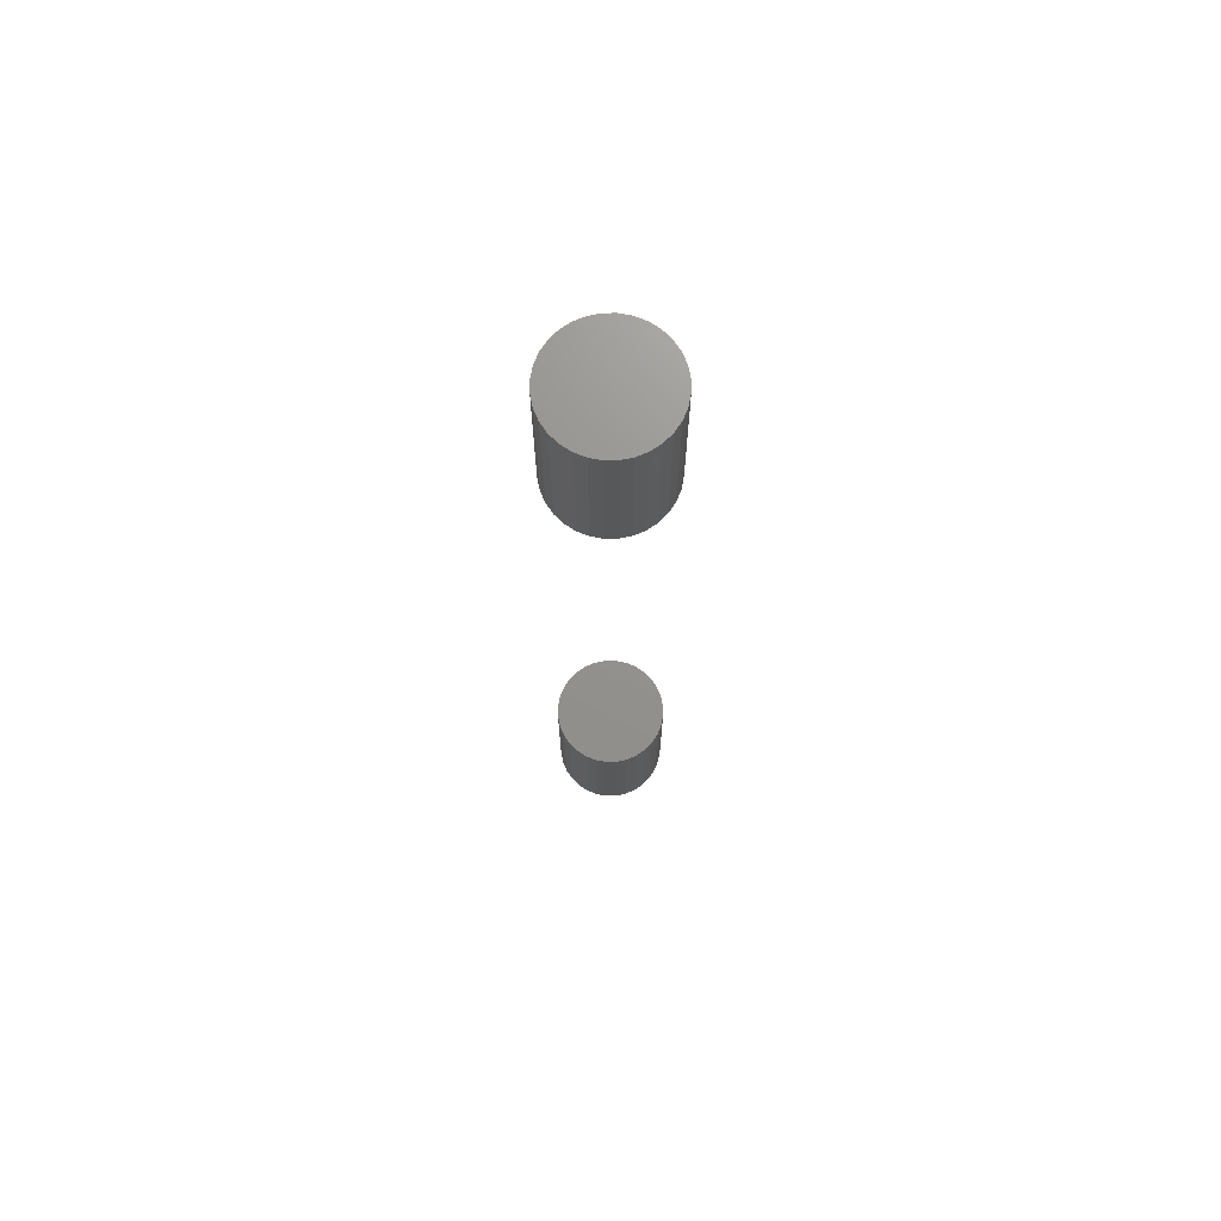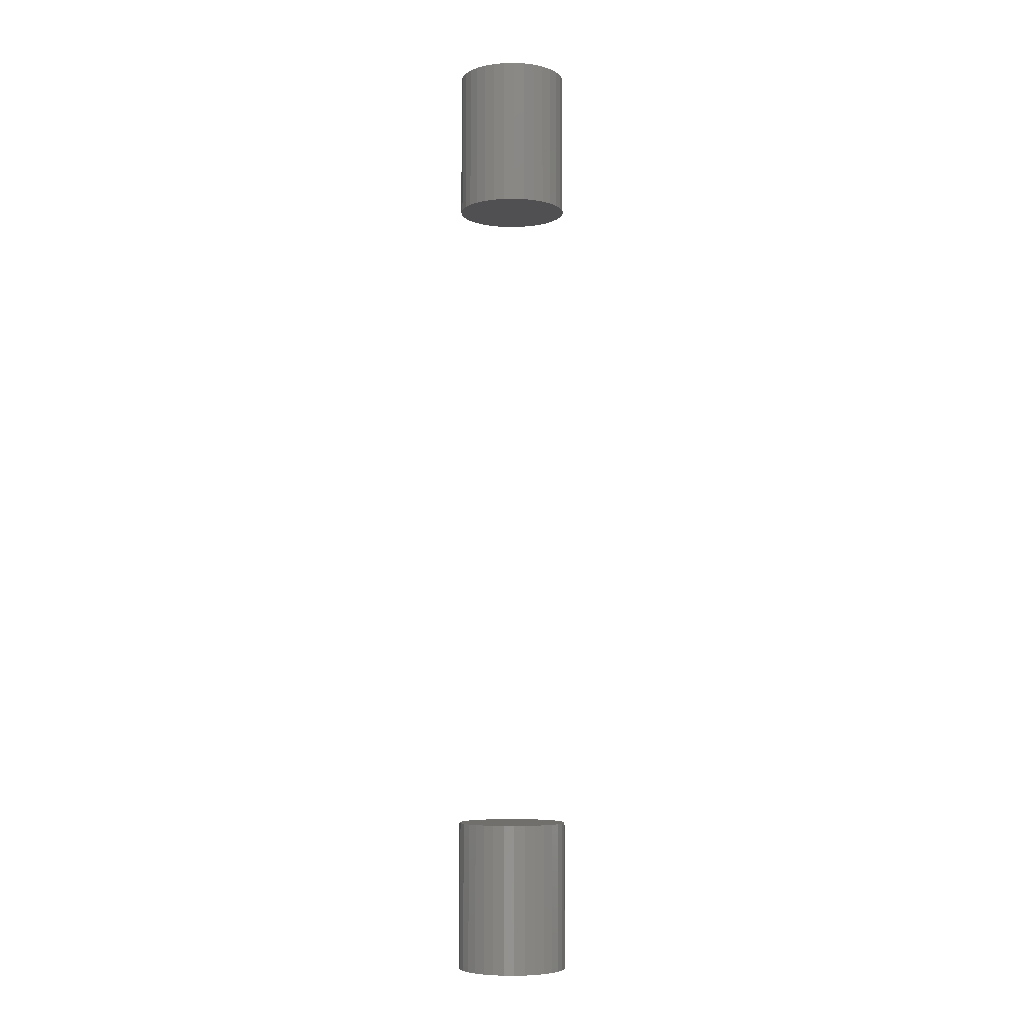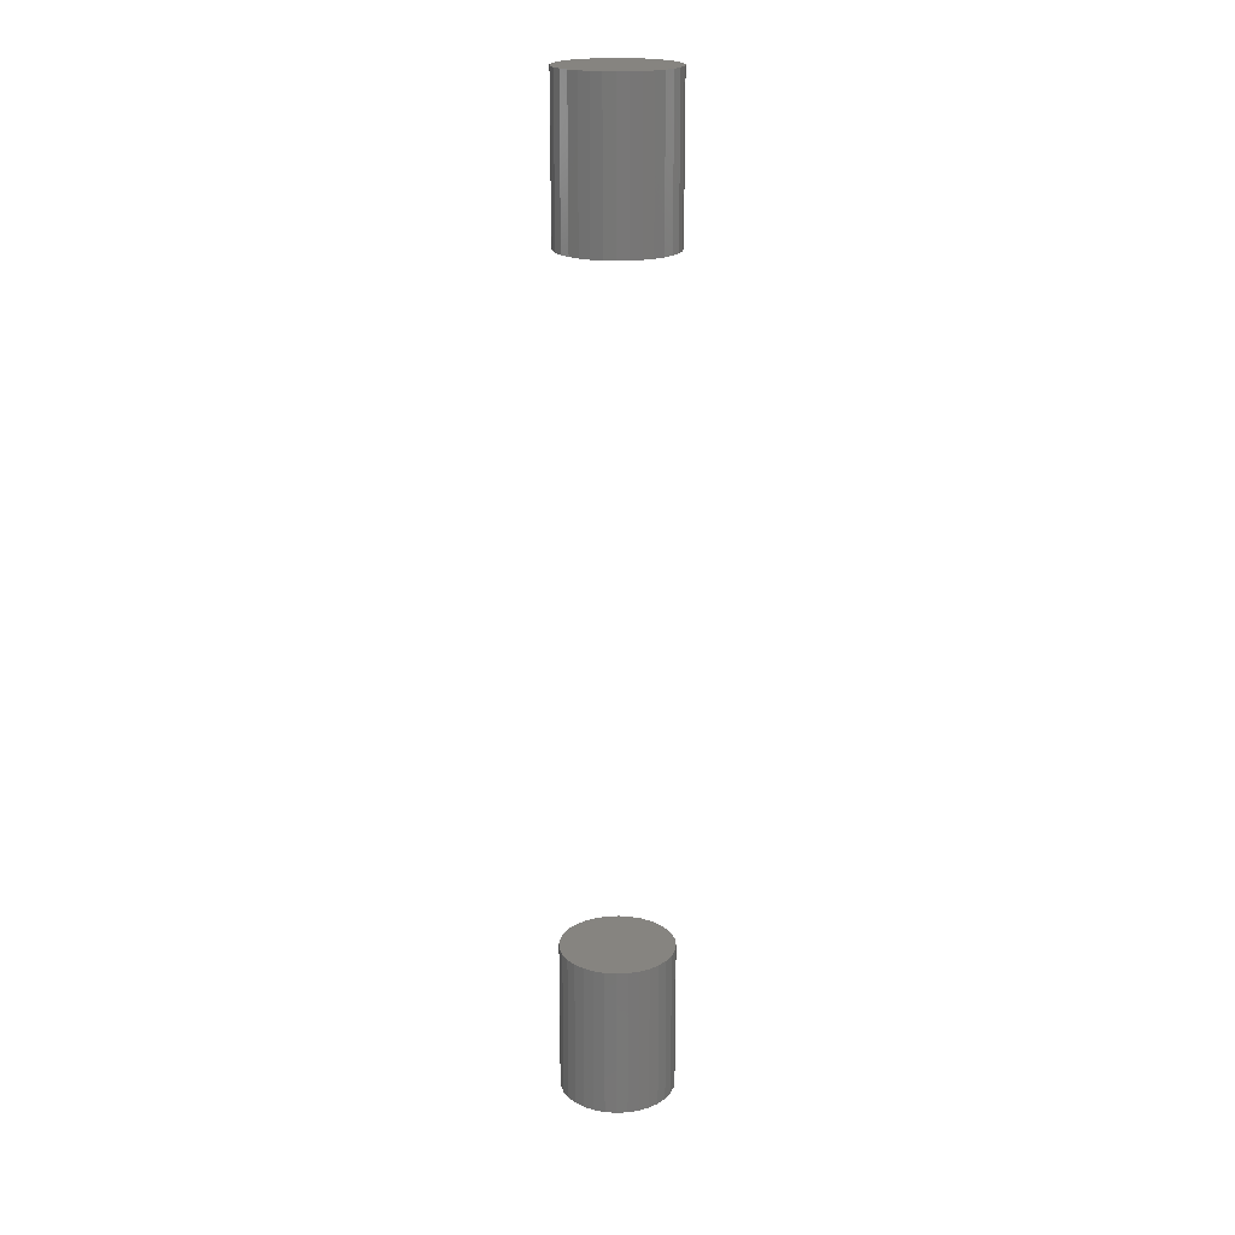
<metadata>
{"format":"stl","ext":"stl","renderer":"f3d","projection":"perspective","resolution":1024,"background":"white","views":[{"elev":71.3,"azim":-107.4,"up":"+Z"},{"elev":-6.3,"azim":87.6,"up":"+Z"},{"elev":20.3,"azim":-178.8,"up":"+Z"}]}
</metadata>
<code>
# stl→obj: 128 verts, 248 faces
v -0.08594 1.063e-17 1.266
v -0.08594 1.063e-17 1.5
v -0.08427 0.01694 1.266
v -0.08427 0.01694 1.5
v -0.07933 0.03323 1.266
v -0.07933 0.03323 1.5
v -0.0713 0.04825 1.266
v -0.0713 0.04825 1.5
v -0.0605 0.06141 1.266
v -0.0605 0.06141 1.5
v -0.04734 0.07221 1.266
v -0.04734 0.07221 1.5
v -0.03233 0.08023 1.266
v -0.03233 0.08023 1.5
v -0.01604 0.08517 1.266
v -0.01604 0.08517 1.5
v 0.0009046 0.08684 1.266
v 0.0009046 0.08684 1.5
v 0.01785 0.08517 1.266
v 0.01785 0.08517 1.5
v 0.03414 0.08023 1.266
v 0.03414 0.08023 1.5
v 0.04915 0.07221 1.266
v 0.04915 0.07221 1.5
v 0.06231 0.06141 1.266
v 0.06231 0.06141 1.5
v 0.07311 0.04825 1.266
v 0.07311 0.04825 1.5
v 0.08114 0.03323 1.266
v 0.08114 0.03323 1.5
v 0.08608 0.01694 1.266
v 0.08608 0.01694 1.5
v 0.08775 -2.127e-17 1.266
v 0.08775 0 1.5
v -0.08594 1.063e-17 0
v -0.08594 1.063e-17 0.2344
v -0.08427 0.01694 0
v -0.08427 0.01694 0.2344
v -0.07933 0.03323 0
v -0.07933 0.03323 0.2344
v -0.0713 0.04825 0
v -0.0713 0.04825 0.2344
v -0.0605 0.06141 0
v -0.0605 0.06141 0.2344
v -0.04734 0.07221 0
v -0.04734 0.07221 0.2344
v -0.03233 0.08023 0
v -0.03233 0.08023 0.2344
v -0.01604 0.08517 0
v -0.01604 0.08517 0.2344
v 0.0009046 0.08684 0
v 0.0009046 0.08684 0.2344
v 0.01785 0.08517 0
v 0.01785 0.08517 0.2344
v 0.03414 0.08023 0
v 0.03414 0.08023 0.2344
v 0.04915 0.07221 0
v 0.04915 0.07221 0.2344
v 0.06231 0.06141 0
v 0.06231 0.06141 0.2344
v 0.07311 0.04825 0
v 0.07311 0.04825 0.2344
v 0.08114 0.03323 0
v 0.08114 0.03323 0.2344
v 0.08608 0.01694 0
v 0.08608 0.01694 0.2344
v 0.08775 0 0
v 0.08775 0 0.2344
v 0.08608 -0.01694 1.266
v 0.08608 -0.01694 1.5
v 0.08114 -0.03323 1.266
v 0.08114 -0.03323 1.5
v 0.07311 -0.04825 1.266
v 0.07311 -0.04825 1.5
v 0.06231 -0.06141 1.266
v 0.06231 -0.06141 1.5
v 0.04915 -0.07221 1.266
v 0.04915 -0.07221 1.5
v 0.03414 -0.08023 1.266
v 0.03414 -0.08023 1.5
v 0.01785 -0.08517 1.266
v 0.01785 -0.08517 1.5
v 0.0009046 -0.08684 1.266
v 0.0009046 -0.08684 1.5
v -0.01604 -0.08517 1.266
v -0.01604 -0.08517 1.5
v -0.03233 -0.08023 1.266
v -0.03233 -0.08023 1.5
v -0.04734 -0.07221 1.266
v -0.04734 -0.07221 1.5
v -0.0605 -0.06141 1.266
v -0.0605 -0.06141 1.5
v -0.0713 -0.04825 1.266
v -0.0713 -0.04825 1.5
v -0.07933 -0.03323 1.266
v -0.07933 -0.03323 1.5
v -0.08427 -0.01694 1.266
v -0.08427 -0.01694 1.5
v 0.08608 -0.01694 0
v 0.08608 -0.01694 0.2344
v 0.08114 -0.03323 0
v 0.08114 -0.03323 0.2344
v 0.07311 -0.04825 0
v 0.07311 -0.04825 0.2344
v 0.06231 -0.06141 0
v 0.06231 -0.06141 0.2344
v 0.04915 -0.07221 0
v 0.04915 -0.07221 0.2344
v 0.03414 -0.08023 0
v 0.03414 -0.08023 0.2344
v 0.01785 -0.08517 0
v 0.01785 -0.08517 0.2344
v 0.0009046 -0.08684 0
v 0.0009046 -0.08684 0.2344
v -0.01604 -0.08517 0
v -0.01604 -0.08517 0.2344
v -0.03233 -0.08023 0
v -0.03233 -0.08023 0.2344
v -0.04734 -0.07221 0
v -0.04734 -0.07221 0.2344
v -0.0605 -0.06141 0
v -0.0605 -0.06141 0.2344
v -0.0713 -0.04825 0
v -0.0713 -0.04825 0.2344
v -0.07933 -0.03323 0
v -0.07933 -0.03323 0.2344
v -0.08427 -0.01694 0
v -0.08427 -0.01694 0.2344
f 1 2 3
f 3 2 4
f 3 4 5
f 5 4 6
f 5 6 7
f 7 6 8
f 7 8 9
f 9 8 10
f 9 10 11
f 11 10 12
f 11 12 13
f 13 12 14
f 13 14 15
f 15 14 16
f 15 16 17
f 17 16 18
f 17 18 19
f 19 18 20
f 19 20 21
f 21 20 22
f 21 22 23
f 23 22 24
f 23 24 25
f 25 24 26
f 25 26 27
f 27 26 28
f 27 28 29
f 29 28 30
f 29 30 31
f 31 30 32
f 31 32 33
f 33 32 34
f 35 36 37
f 37 36 38
f 37 38 39
f 39 38 40
f 39 40 41
f 41 40 42
f 41 42 43
f 43 42 44
f 43 44 45
f 45 44 46
f 45 46 47
f 47 46 48
f 47 48 49
f 49 48 50
f 49 50 51
f 51 50 52
f 51 52 53
f 53 52 54
f 53 54 55
f 55 54 56
f 55 56 57
f 57 56 58
f 57 58 59
f 59 58 60
f 59 60 61
f 61 60 62
f 61 62 63
f 63 62 64
f 63 64 65
f 65 64 66
f 65 66 67
f 67 66 68
f 33 34 69
f 69 34 70
f 69 70 71
f 71 70 72
f 71 72 73
f 73 72 74
f 73 74 75
f 75 74 76
f 75 76 77
f 77 76 78
f 77 78 79
f 79 78 80
f 79 80 81
f 81 80 82
f 81 82 83
f 83 82 84
f 83 84 85
f 85 84 86
f 85 86 87
f 87 86 88
f 87 88 89
f 89 88 90
f 89 90 91
f 91 90 92
f 91 92 93
f 93 92 94
f 93 94 95
f 95 94 96
f 95 96 97
f 97 96 98
f 97 98 1
f 1 98 2
f 67 68 99
f 99 68 100
f 99 100 101
f 101 100 102
f 101 102 103
f 103 102 104
f 103 104 105
f 105 104 106
f 105 106 107
f 107 106 108
f 107 108 109
f 109 108 110
f 109 110 111
f 111 110 112
f 111 112 113
f 113 112 114
f 113 114 115
f 115 114 116
f 115 116 117
f 117 116 118
f 117 118 119
f 119 118 120
f 119 120 121
f 121 120 122
f 121 122 123
f 123 122 124
f 123 124 125
f 125 124 126
f 125 126 127
f 127 126 128
f 127 128 35
f 35 128 36
f 50 54 52
f 54 50 48
f 54 48 56
f 56 48 46
f 56 46 58
f 58 46 44
f 58 44 60
f 106 120 108
f 108 120 118
f 108 118 110
f 110 118 116
f 110 116 112
f 112 116 114
f 60 44 62
f 62 44 42
f 62 42 64
f 64 42 40
f 64 40 66
f 66 40 38
f 66 38 68
f 68 38 36
f 68 36 100
f 100 36 128
f 100 128 102
f 102 128 126
f 102 126 104
f 104 126 124
f 104 124 106
f 106 124 122
f 106 122 120
f 17 19 15
f 13 15 19
f 21 13 19
f 11 13 21
f 23 11 21
f 9 11 23
f 25 9 23
f 77 89 75
f 87 89 77
f 79 87 77
f 85 87 79
f 81 85 79
f 83 85 81
f 89 91 75
f 75 91 93
f 75 93 73
f 73 93 95
f 73 95 71
f 71 95 97
f 71 97 69
f 69 97 1
f 69 1 33
f 33 1 3
f 33 3 31
f 31 3 5
f 31 5 29
f 29 5 7
f 29 7 27
f 27 7 9
f 27 9 25
f 16 20 18
f 20 16 14
f 20 14 22
f 22 14 12
f 22 12 24
f 24 12 10
f 24 10 26
f 76 90 78
f 78 90 88
f 78 88 80
f 80 88 86
f 80 86 82
f 82 86 84
f 26 10 28
f 28 10 8
f 28 8 30
f 30 8 6
f 30 6 32
f 32 6 4
f 32 4 34
f 34 4 2
f 34 2 70
f 70 2 98
f 70 98 72
f 72 98 96
f 72 96 74
f 74 96 94
f 74 94 76
f 76 94 92
f 76 92 90
f 51 53 49
f 47 49 53
f 55 47 53
f 45 47 55
f 57 45 55
f 43 45 57
f 59 43 57
f 107 119 105
f 117 119 107
f 109 117 107
f 115 117 109
f 111 115 109
f 113 115 111
f 119 121 105
f 105 121 123
f 105 123 103
f 103 123 125
f 103 125 101
f 101 125 127
f 101 127 99
f 99 127 35
f 99 35 67
f 67 35 37
f 67 37 65
f 65 37 39
f 65 39 63
f 63 39 41
f 63 41 61
f 61 41 43
f 61 43 59

</code>
